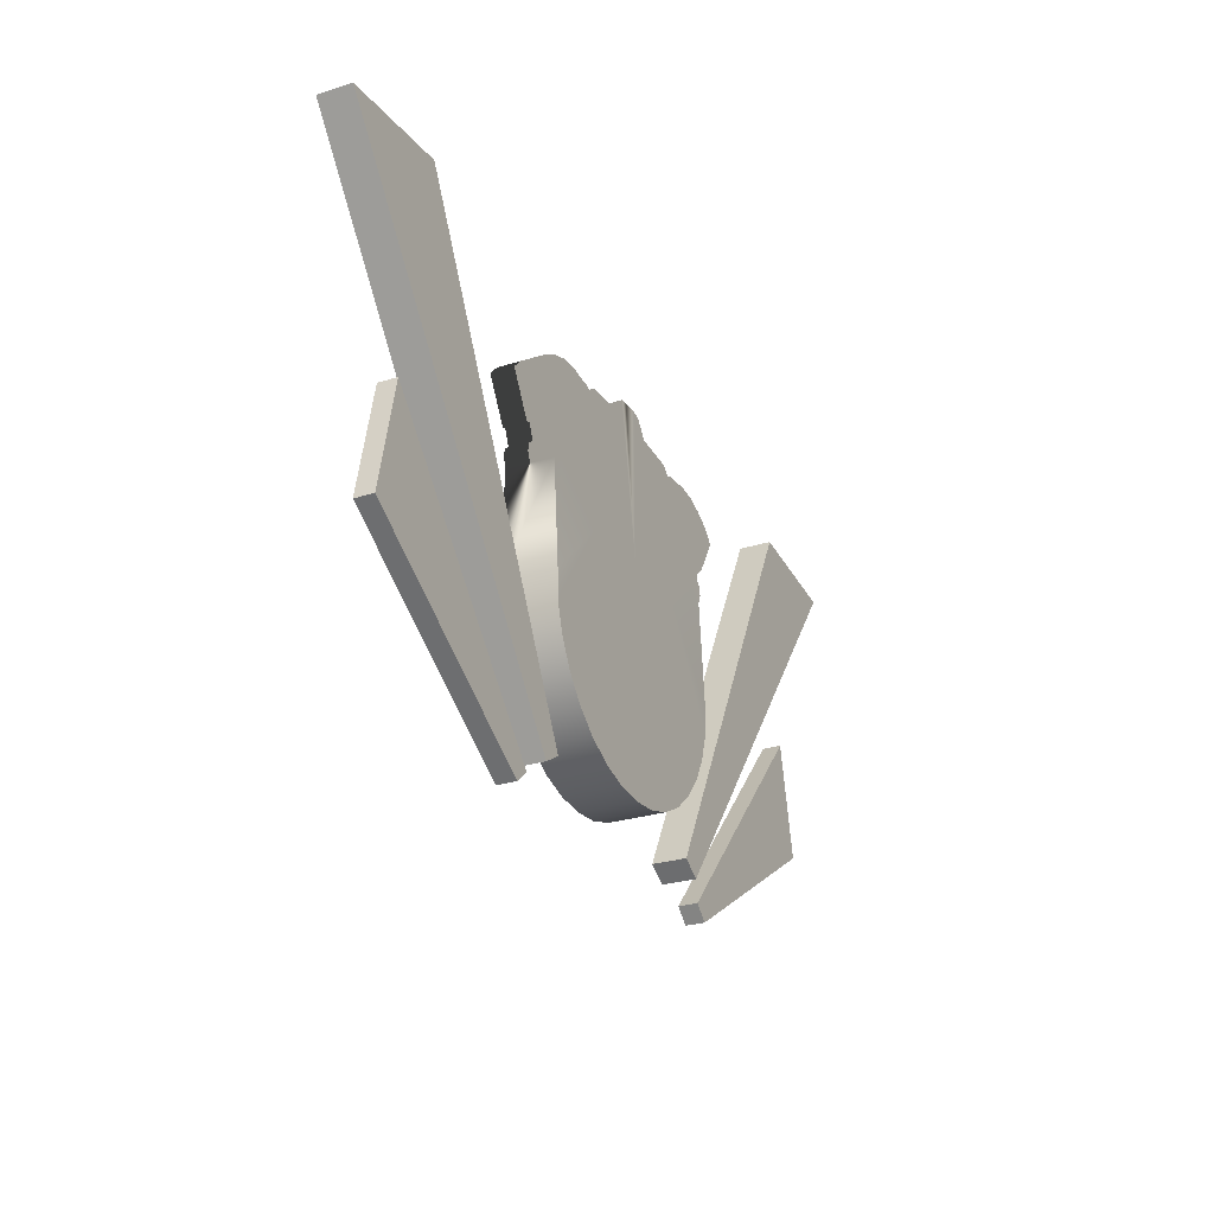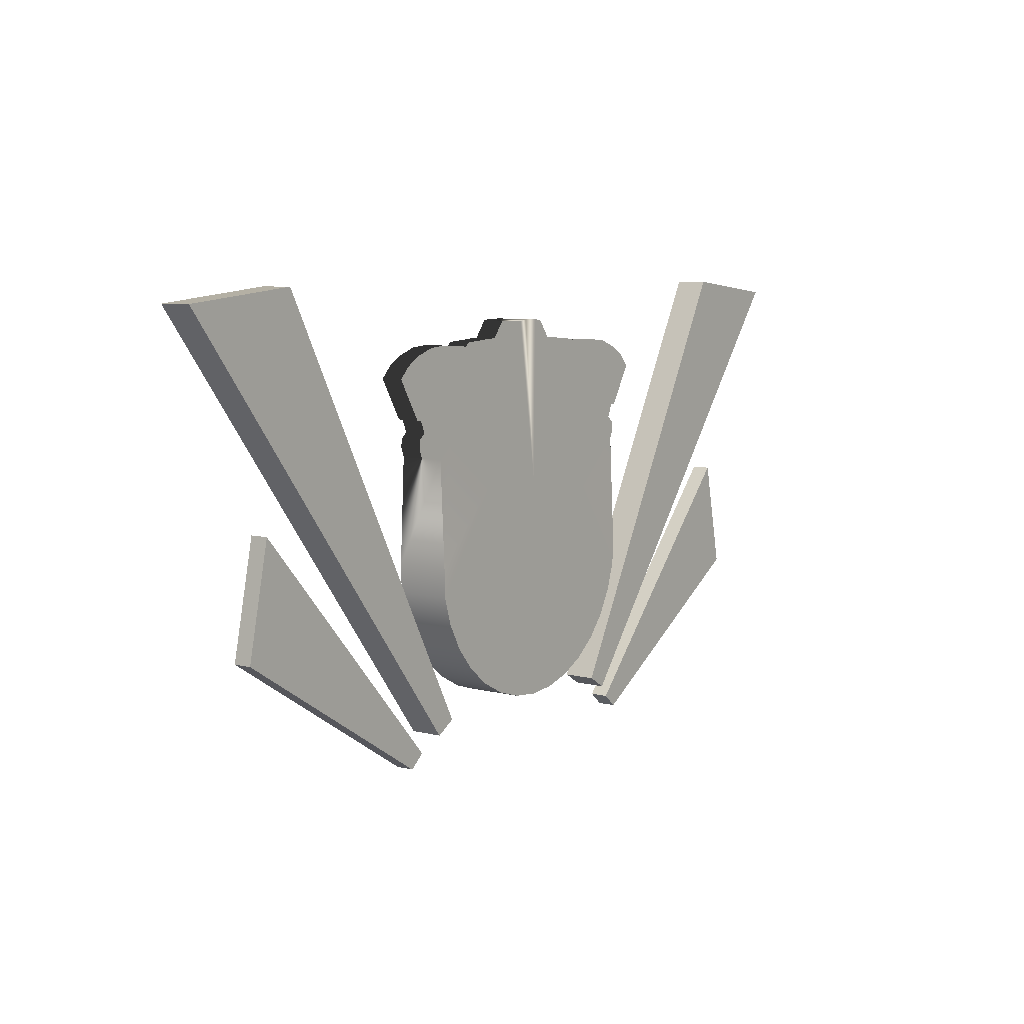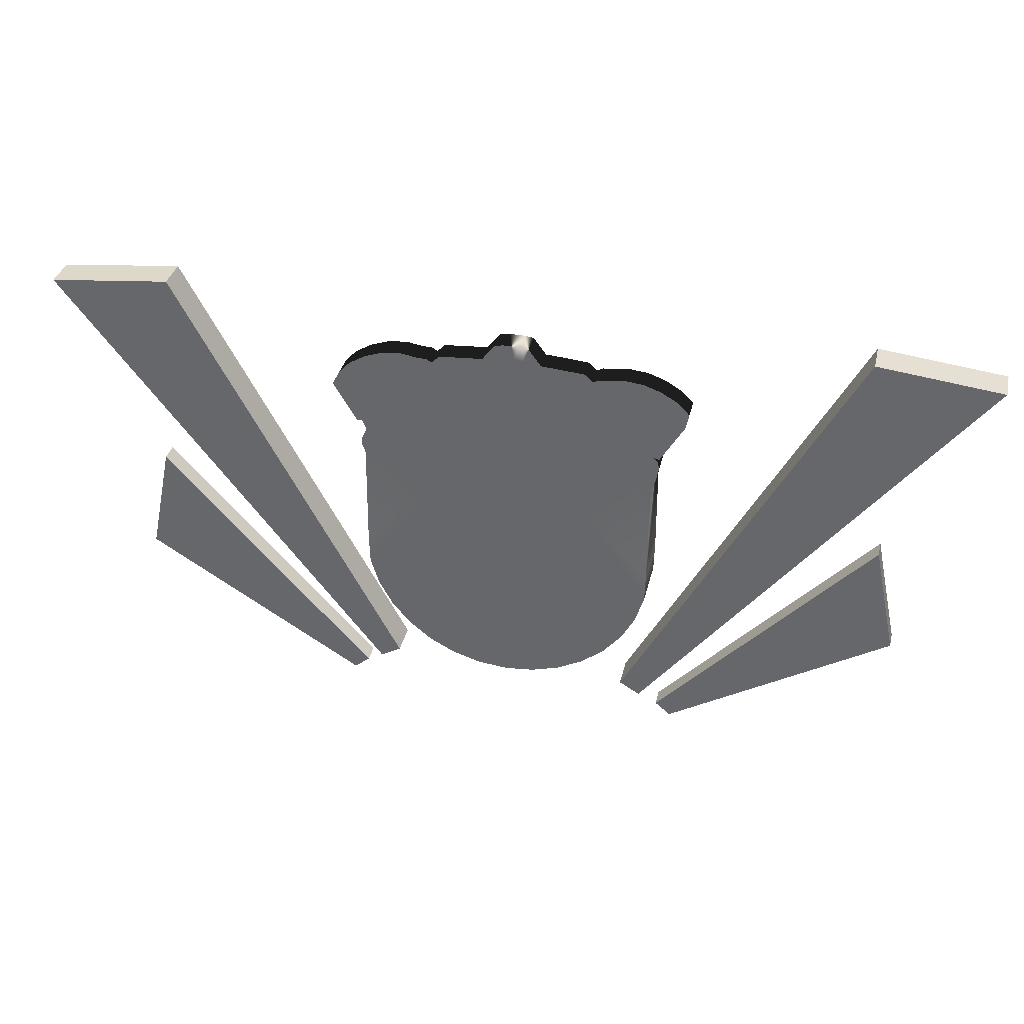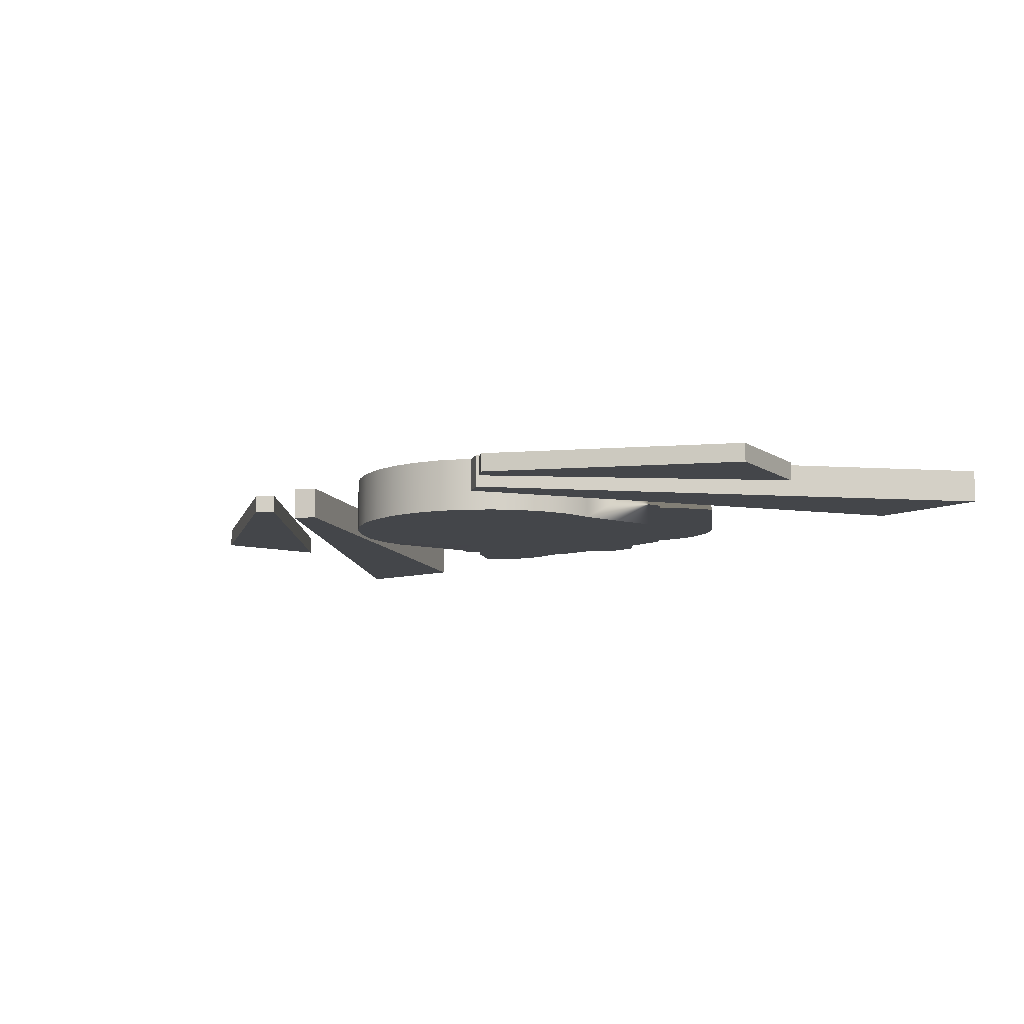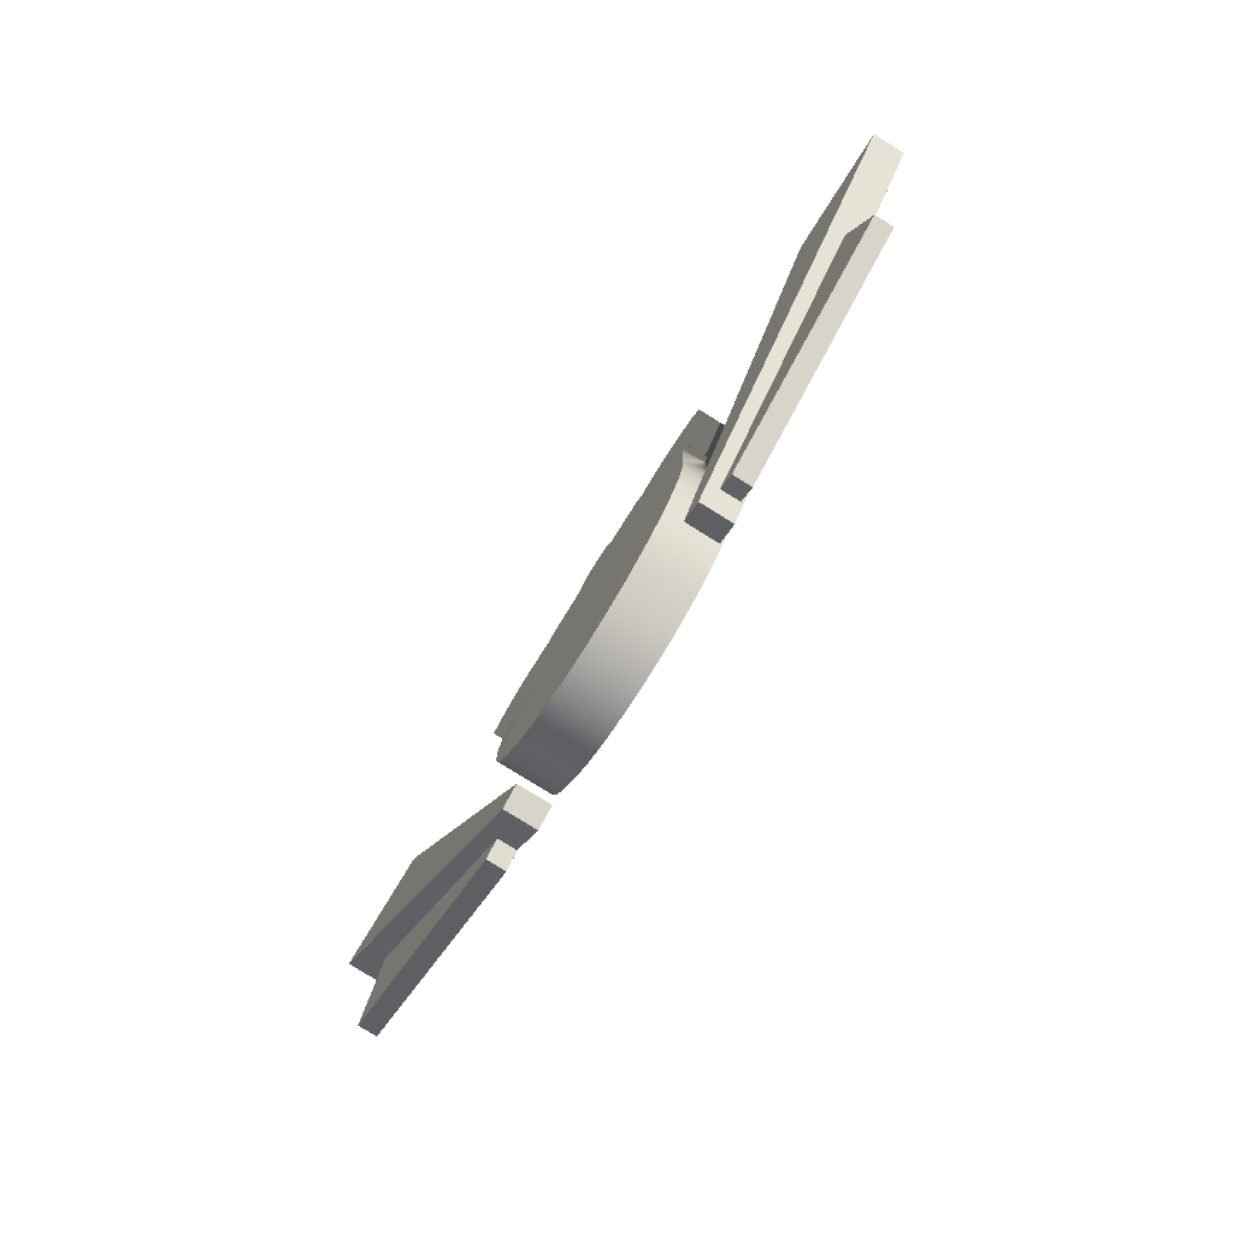
<metadata>
{"format":"obj","ext":"obj","renderer":"f3d","projection":"perspective","resolution":1024,"background":"white","views":[{"elev":-27.4,"azim":-64.0,"up":"+Y"},{"elev":7.1,"azim":-53.5,"up":"+Y"},{"elev":35.7,"azim":-166.7,"up":"+Y"},{"elev":-9.6,"azim":43.1,"up":"+Z"},{"elev":-78.9,"azim":-122.0,"up":"+Y"}]}
</metadata>
<code>
g goFestStop_geo
v 0.002503 -0.9635 -0.14
v 0.002503 -0.9635 0.1401
v 0.1522 -0.9488 0.1401
v 0.1522 -0.9488 -0.14
v 0.2959 -0.9052 0.1401
v 0.2959 -0.9052 -0.14
v 0.4284 -0.8344 0.1401
v 0.4284 -0.8344 -0.14
v 0.5445 -0.7391 0.1401
v 0.5445 -0.7391 -0.14
v 0.6398 -0.623 0.1401
v 0.6398 -0.623 -0.14
v 0.7106 -0.4905 0.1401
v 0.7106 -0.4905 -0.14
v 0.7542 -0.3468 0.1401
v 0.7542 -0.3468 -0.14
v 0.758 -0.1973 0.1401
v 0.758 -0.1973 -0.1401
v 0.758 0.3439 0.1179
v 0.758 0.3439 -0.1179
v 0.3989 0.1704 0.1401
v 0.5445 -0.7391 0.1401
v 0.4284 -0.8344 0.1401
v 0.2959 -0.9052 0.1401
v 0.1522 -0.9488 0.1401
v 0.002503 0.1834 0.1401
v 0.002503 -0.9635 0.1401
v 0.3799 0.9068 0.1179
v 0.4201 0.8663 0.1179
v 0.45 0.8829 0.1179
v 0.6866 0.4098 0.1179
v 0.758 -0.1973 0.1401
v 0.4979 0.8845 0.1179
v 0.584 0.8986 0.1179
v 0.6797 0.8888 0.1179
v 0.7677 0.5411 0.1179
v 0.7733 0.8555 0.1179
v 0.8574 0.8054 0.1179
v 0.7929 0.5352 0.1179
v 0.9157 0.7438 0.1179
v 0.2186 0.9198 0.1179
v 0.1554 0.9237 0.1179
v 0.758 0.3439 0.1179
v 0.7773 0.3958 0.1179
v 0.7699 0.4395 0.1179
v 0.738 0.4676 0.1179
v 0.09001 1.011 0.1179
v 0.04416 1.019 0.1179
v -0.03924 1.019 0.1179
v -0.085 1.011 0.1179
v -0.1503 0.9237 0.1179
v -0.2136 0.9198 0.1179
v -0.3749 0.9068 0.1179
v -0.3939 0.1704 0.1401
v -0.1471 -0.9488 0.1401
v -0.2909 -0.9052 0.1401
v -0.4234 -0.8344 0.1401
v -0.5395 -0.7391 0.1401
v -0.4151 0.8663 0.1179
v -0.445 0.8829 0.1179
v -0.6816 0.4098 0.1179
v -0.753 -0.1973 0.1401
v -0.4929 0.8845 0.1179
v -0.579 0.8986 0.1179
v -0.6747 0.8888 0.1179
v -0.7627 0.5411 0.1179
v -0.7683 0.8555 0.1179
v -0.8524 0.8054 0.1179
v -0.7879 0.5352 0.1179
v -0.9107 0.7438 0.1179
v -0.753 0.3439 0.1179
v -0.7723 0.3958 0.1179
v -0.7649 0.4395 0.1179
v -0.733 0.4676 0.1179
v -0.7492 -0.3468 0.1401
v -0.7056 -0.4905 0.1401
v -0.6348 -0.623 0.1401
v 0.3989 0.1704 -0.1401
v 0.7542 -0.3468 -0.14
v 0.758 -0.1973 -0.1401
v 0.6866 0.4098 -0.1179
v 0.45 0.8829 -0.1179
v 0.4979 0.8845 -0.1179
v 0.584 0.8986 -0.1179
v 0.4201 0.8663 -0.1179
v 0.3799 0.9068 -0.1179
v 0.002503 0.1834 -0.1401
v 0.1522 -0.9488 -0.14
v 0.2959 -0.9052 -0.14
v 0.4284 -0.8344 -0.14
v 0.002503 -0.9635 -0.14
v 0.2186 0.9198 -0.1179
v 0.1554 0.9237 -0.1179
v 0.09001 1.011 -0.1179
v 0.04416 1.019 -0.1179
v -0.03924 1.019 -0.1179
v 0.6797 0.8888 -0.1179
v -0.1471 -0.9488 -0.14
v -0.3939 0.1704 -0.1401
v -0.2909 -0.9052 -0.14
v -0.4234 -0.8344 -0.14
v -0.3749 0.9068 -0.1179
v -0.2136 0.9198 -0.1179
v -0.4151 0.8663 -0.1179
v -0.445 0.8829 -0.1179
v -0.6816 0.4098 -0.1179
v -0.753 -0.1973 -0.1401
v -0.7492 -0.3468 -0.14
v -0.4929 0.8845 -0.1179
v -0.579 0.8986 -0.1179
v -0.6747 0.8888 -0.1179
v -0.7627 0.5411 -0.1179
v -0.733 0.4676 -0.1179
v -0.7683 0.8555 -0.1179
v -0.8524 0.8054 -0.1179
v -0.7879 0.5352 -0.1179
v -0.9107 0.7438 -0.1179
v -0.753 0.3439 -0.1179
v -0.7723 0.3958 -0.1179
v -0.7649 0.4395 -0.1179
v -0.7056 -0.4905 -0.14
v -0.6348 -0.623 -0.14
v -0.5395 -0.7391 -0.14
v 0.8574 0.8054 -0.1179
v 0.7929 0.5352 -0.1179
v 0.9157 0.7438 -0.1179
v 0.7677 0.5411 -0.1179
v 0.7733 0.8555 -0.1179
v 0.738 0.4676 -0.1179
v 0.7699 0.4395 -0.1179
v 0.7773 0.3958 -0.1179
v 0.758 0.3439 -0.1179
v 0.584 0.8986 -0.1179
v 0.584 0.8986 0.1179
v 0.4979 0.8845 0.1179
v 0.4979 0.8845 -0.1179
v 0.45 0.8829 0.1179
v 0.45 0.8829 -0.1179
v 0.4201 0.8663 0.1179
v 0.4201 0.8663 -0.1179
v 0.3799 0.9068 0.1179
v 0.3799 0.9068 -0.1179
v 0.2186 0.9198 -0.1179
v 0.2186 0.9198 0.1179
v 0.1554 0.9237 0.1179
v 0.1554 0.9237 -0.1179
v 0.09001 1.011 0.1179
v 0.09001 1.011 -0.1179
v 0.04416 1.019 0.1179
v 0.04416 1.019 -0.1179
v -0.03924 1.019 -0.1179
v -0.03924 1.019 0.1179
v 0.7929 0.5352 -0.1179
v 0.7929 0.5352 0.1179
v 0.9157 0.7438 0.1179
v 0.9157 0.7438 -0.1179
v 0.7677 0.5411 -0.1179
v 0.7677 0.5411 0.1179
v 0.738 0.4676 -0.1179
v 0.738 0.4676 0.1179
v 0.7699 0.4395 -0.1179
v 0.7699 0.4395 0.1179
v 0.7773 0.3958 -0.1179
v 0.7773 0.3958 0.1179
v 0.758 0.3439 -0.1179
v 0.758 0.3439 0.1179
v 0.9157 0.7438 -0.1179
v 0.9157 0.7438 0.1179
v 0.8574 0.8054 0.1179
v 0.8574 0.8054 -0.1179
v 0.7733 0.8555 0.1179
v 0.7733 0.8555 -0.1179
v 0.6797 0.8888 0.1179
v 0.6797 0.8888 -0.1179
v 0.5445 -0.7391 -0.14
v 0.6398 -0.623 -0.14
v 0.7106 -0.4905 -0.14
v 0.7106 -0.4905 0.1401
v 0.6398 -0.623 0.1401
v 0.7542 -0.3468 0.1401
v 0.002503 -0.9635 -0.14
v -0.1471 -0.9488 -0.14
v -0.1471 -0.9488 0.1401
v 0.002503 -0.9635 0.1401
v -0.2909 -0.9052 0.1401
v -0.2909 -0.9052 -0.14
v -0.4234 -0.8344 0.1401
v -0.4234 -0.8344 -0.14
v -0.5395 -0.7391 0.1401
v -0.5395 -0.7391 -0.14
v -0.6348 -0.623 0.1401
v -0.6348 -0.623 -0.14
v -0.7056 -0.4905 0.1401
v -0.7056 -0.4905 -0.14
v -0.7492 -0.3468 0.1401
v -0.7492 -0.3468 -0.14
v -0.753 -0.1973 0.1401
v -0.753 -0.1973 -0.1401
v -0.753 0.3439 0.1179
v -0.753 0.3439 -0.1179
v -0.1503 0.9237 -0.1179
v -0.085 1.011 -0.1179
v -0.579 0.8986 -0.1179
v -0.4929 0.8845 -0.1179
v -0.4929 0.8845 0.1179
v -0.579 0.8986 0.1179
v -0.445 0.8829 0.1179
v -0.445 0.8829 -0.1179
v -0.4151 0.8663 0.1179
v -0.4151 0.8663 -0.1179
v -0.3749 0.9068 0.1179
v -0.3749 0.9068 -0.1179
v -0.2136 0.9198 -0.1179
v -0.2136 0.9198 0.1179
v -0.1503 0.9237 0.1179
v -0.1503 0.9237 -0.1179
v -0.085 1.011 0.1179
v -0.085 1.011 -0.1179
v -0.03924 1.019 0.1179
v -0.03924 1.019 -0.1179
v -0.6747 0.8888 -0.1179
v -0.6747 0.8888 0.1179
v -0.7683 0.8555 -0.1179
v -0.7683 0.8555 0.1179
v -0.8524 0.8054 -0.1179
v -0.8524 0.8054 0.1179
v -0.9107 0.7438 -0.1179
v -0.9107 0.7438 0.1179
v -0.7879 0.5352 -0.1179
v -0.9107 0.7438 -0.1179
v -0.9107 0.7438 0.1179
v -0.7879 0.5352 0.1179
v -0.7627 0.5411 -0.1179
v -0.7627 0.5411 0.1179
v -0.733 0.4676 -0.1179
v -0.733 0.4676 0.1179
v -0.7649 0.4395 -0.1179
v -0.7649 0.4395 0.1179
v -0.7723 0.3958 -0.1179
v -0.7723 0.3958 0.1179
v -0.753 0.3439 -0.1179
v -0.753 0.3439 0.1179
v 0.6298 -0.9932 0.08786
v 1.788 1.202 0.08786
v 2.414 1.134 0.08786
v 0.734 -1.057 0.08786
v 1.788 1.202 0.08786
v 1.788 1.202 -0.0807
v 2.414 1.134 -0.0807
v 2.414 1.134 0.08786
v 1.788 1.202 -0.0807
v 0.6298 -0.9932 -0.0807
v 0.734 -1.057 -0.0807
v 2.414 1.134 -0.0807
v 0.6298 -0.9932 -0.0807
v 0.6298 -0.9932 0.08786
v 0.734 -1.057 0.08786
v 0.734 -1.057 -0.0807
v 0.734 -1.057 0.08786
v 2.414 1.134 0.08786
v 2.414 1.134 -0.0807
v 0.734 -1.057 -0.0807
v 0.6298 -0.9932 -0.0807
v 1.788 1.202 -0.0807
v 1.788 1.202 0.08786
v 0.6298 -0.9932 0.08786
v 0.8284 -1.134 0.05119
v 1.925 0.08222 0.05119
v 2.046 -0.4932 0.05119
v 0.9068 -1.202 0.05119
v 1.925 0.08222 0.05119
v 1.925 0.08222 -0.04402
v 2.046 -0.4932 -0.04402
v 2.046 -0.4932 0.05119
v 1.925 0.08222 -0.04402
v 0.8284 -1.134 -0.04402
v 0.9068 -1.202 -0.04402
v 2.046 -0.4932 -0.04402
v 0.8284 -1.134 -0.04402
v 0.8284 -1.134 0.05119
v 0.9068 -1.202 0.05119
v 0.9068 -1.202 -0.04402
v 0.9068 -1.202 0.05119
v 2.046 -0.4932 0.05119
v 2.046 -0.4932 -0.04402
v 0.9068 -1.202 -0.04402
v 0.8284 -1.134 -0.04402
v 1.925 0.08222 -0.04402
v 1.925 0.08222 0.05119
v 0.8284 -1.134 0.05119
v -0.6298 -0.9932 0.08786
v -0.734 -1.057 0.08786
v -2.414 1.134 0.08786
v -1.788 1.202 0.08786
v -1.788 1.202 0.08786
v -2.414 1.134 0.08786
v -2.414 1.134 -0.0807
v -1.788 1.202 -0.0807
v -1.788 1.202 -0.0807
v -2.414 1.134 -0.0807
v -0.734 -1.057 -0.0807
v -0.6298 -0.9932 -0.0807
v -0.6298 -0.9932 -0.0807
v -0.734 -1.057 -0.0807
v -0.734 -1.057 0.08786
v -0.6298 -0.9932 0.08786
v -0.734 -1.057 0.08786
v -0.734 -1.057 -0.0807
v -2.414 1.134 -0.0807
v -2.414 1.134 0.08786
v -0.6298 -0.9932 -0.0807
v -0.6298 -0.9932 0.08786
v -1.788 1.202 0.08786
v -1.788 1.202 -0.0807
v -0.8284 -1.134 0.05119
v -0.9068 -1.202 0.05119
v -2.046 -0.4932 0.05119
v -1.925 0.08222 0.05119
v -1.925 0.08222 0.05119
v -2.046 -0.4932 0.05119
v -2.046 -0.4932 -0.04402
v -1.925 0.08222 -0.04402
v -1.925 0.08222 -0.04402
v -2.046 -0.4932 -0.04402
v -0.9068 -1.202 -0.04402
v -0.8284 -1.134 -0.04402
v -0.8284 -1.134 -0.04402
v -0.9068 -1.202 -0.04402
v -0.9068 -1.202 0.05119
v -0.8284 -1.134 0.05119
v -0.9068 -1.202 0.05119
v -0.9068 -1.202 -0.04402
v -2.046 -0.4932 -0.04402
v -2.046 -0.4932 0.05119
v -0.8284 -1.134 -0.04402
v -0.8284 -1.134 0.05119
v -1.925 0.08222 0.05119
v -1.925 0.08222 -0.04402
g goFestStop_geo_0
f 3 2 1
f 4 3 1
f 5 3 4
f 6 5 4
f 7 5 6
f 8 7 6
f 9 7 8
f 10 9 8
f 11 9 10
f 12 11 10
f 13 11 12
f 14 13 12
f 15 13 14
f 16 15 14
f 17 15 16
f 18 17 16
f 19 17 18
f 20 19 18
f 23 22 21
f 23 21 24
f 24 21 25
f 21 26 25
f 27 25 26
f 26 21 28
f 28 21 29
f 29 21 30
f 21 31 30
f 32 31 21
f 31 33 30
f 31 34 33
f 35 34 31
f 31 36 35
f 36 37 35
f 36 38 37
f 36 39 38
f 39 40 38
f 41 26 28
f 41 42 26
f 32 43 31
f 43 44 31
f 44 45 31
f 31 45 46
f 31 46 36
f 26 42 47
f 47 48 26
f 49 26 48
f 49 50 26
f 51 26 50
f 51 52 26
f 26 52 53
f 54 26 53
f 26 54 55
f 54 56 55
f 54 57 56
f 58 57 54
f 55 27 26
f 54 53 59
f 54 59 60
f 61 54 60
f 61 62 54
f 63 61 60
f 64 61 63
f 64 65 61
f 66 61 65
f 67 66 65
f 68 66 67
f 69 66 68
f 70 69 68
f 71 62 61
f 72 71 61
f 73 72 61
f 73 61 74
f 74 61 66
f 62 75 54
f 75 76 54
f 76 77 54
f 77 58 54
f 80 79 78
f 81 80 78
f 81 78 82
f 83 81 82
f 84 81 83
f 78 85 82
f 78 86 85
f 78 87 86
f 87 78 88
f 78 89 88
f 78 90 89
f 88 91 87
f 87 92 86
f 93 92 87
f 93 87 94
f 95 94 87
f 87 96 95
f 84 97 81
f 91 98 87
f 99 87 98
f 100 99 98
f 101 99 100
f 87 99 102
f 103 87 102
f 102 99 104
f 104 99 105
f 99 106 105
f 107 106 99
f 108 107 99
f 106 109 105
f 106 110 109
f 111 110 106
f 106 112 111
f 106 113 112
f 112 114 111
f 112 115 114
f 112 116 115
f 116 117 115
f 118 106 107
f 118 119 106
f 119 120 106
f 120 113 106
f 121 108 99
f 122 121 99
f 123 122 99
f 101 123 99
f 126 125 124
f 125 127 124
f 124 127 128
f 128 127 97
f 127 81 97
f 129 81 127
f 129 130 81
f 130 131 81
f 131 132 81
f 81 132 80
f 135 134 133
f 136 135 133
f 137 135 136
f 138 137 136
f 139 137 138
f 140 139 138
f 141 139 140
f 142 141 140
f 142 143 141
f 143 144 141
f 145 144 143
f 146 145 143
f 147 145 146
f 148 147 146
f 149 147 148
f 150 149 148
f 150 151 149
f 151 152 149
f 155 154 153
f 156 155 153
f 153 154 157
f 154 158 157
f 157 158 159
f 158 160 159
f 159 160 161
f 160 162 161
f 161 162 163
f 162 164 163
f 163 164 165
f 164 166 165
f 169 168 167
f 170 169 167
f 171 169 170
f 172 171 170
f 173 171 172
f 174 173 172
f 134 173 174
f 133 134 174
f 176 175 78
f 177 176 78
f 79 177 78
f 175 90 78
f 179 178 21
f 178 180 21
f 180 32 21
f 22 179 21
f 183 182 181
f 184 183 181
f 183 185 182
f 185 186 182
f 185 187 186
f 187 188 186
f 187 189 188
f 189 190 188
f 189 191 190
f 191 192 190
f 191 193 192
f 193 194 192
f 193 195 194
f 195 196 194
f 195 197 196
f 197 198 196
f 197 199 198
f 199 200 198
f 103 201 87
f 87 201 202
f 202 96 87
f 205 204 203
f 206 205 203
f 205 207 204
f 207 208 204
f 207 209 208
f 209 210 208
f 209 211 210
f 211 212 210
f 213 212 211
f 214 213 211
f 214 215 213
f 215 216 213
f 215 217 216
f 217 218 216
f 217 219 218
f 219 220 218
f 206 203 221
f 222 206 221
f 222 221 223
f 224 222 223
f 224 223 225
f 226 224 225
f 226 225 227
f 228 226 227
f 231 230 229
f 232 231 229
f 232 229 233
f 234 232 233
f 234 233 235
f 236 234 235
f 236 235 237
f 238 236 237
f 238 237 239
f 240 238 239
f 240 239 241
f 242 240 241
f 245 244 243
f 246 245 243
f 249 248 247
f 250 249 247
f 253 252 251
f 254 253 251
f 257 256 255
f 258 257 255
f 261 260 259
f 262 261 259
f 265 264 263
f 266 265 263
f 269 268 267
f 270 269 267
f 273 272 271
f 274 273 271
f 277 276 275
f 278 277 275
f 281 280 279
f 282 281 279
f 285 284 283
f 286 285 283
f 289 288 287
f 290 289 287
f 293 292 291
f 294 293 291
f 297 296 295
f 298 297 295
f 301 300 299
f 302 301 299
f 305 304 303
f 306 305 303
f 309 308 307
f 310 309 307
f 313 312 311
f 314 313 311
f 317 316 315
f 318 317 315
f 321 320 319
f 322 321 319
f 325 324 323
f 326 325 323
f 329 328 327
f 330 329 327
f 333 332 331
f 334 333 331
f 337 336 335
f 338 337 335

</code>
